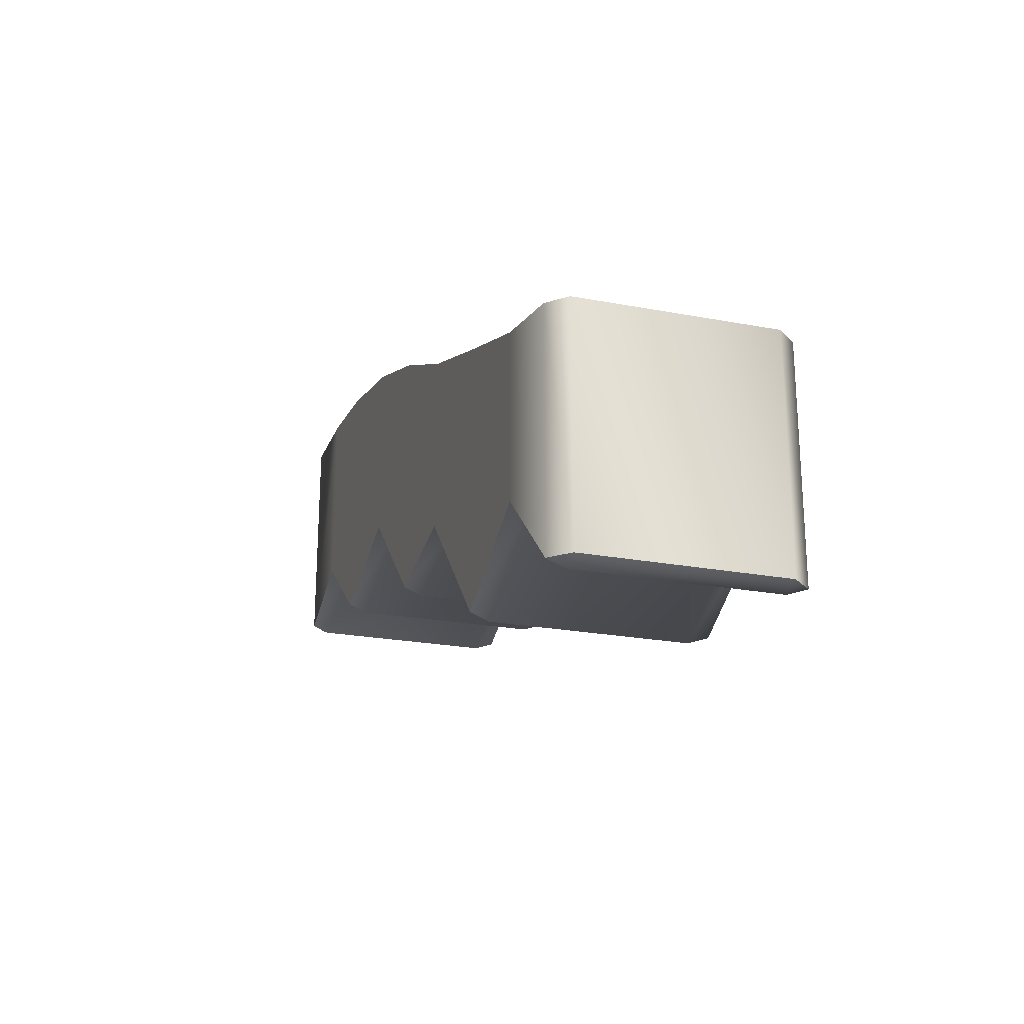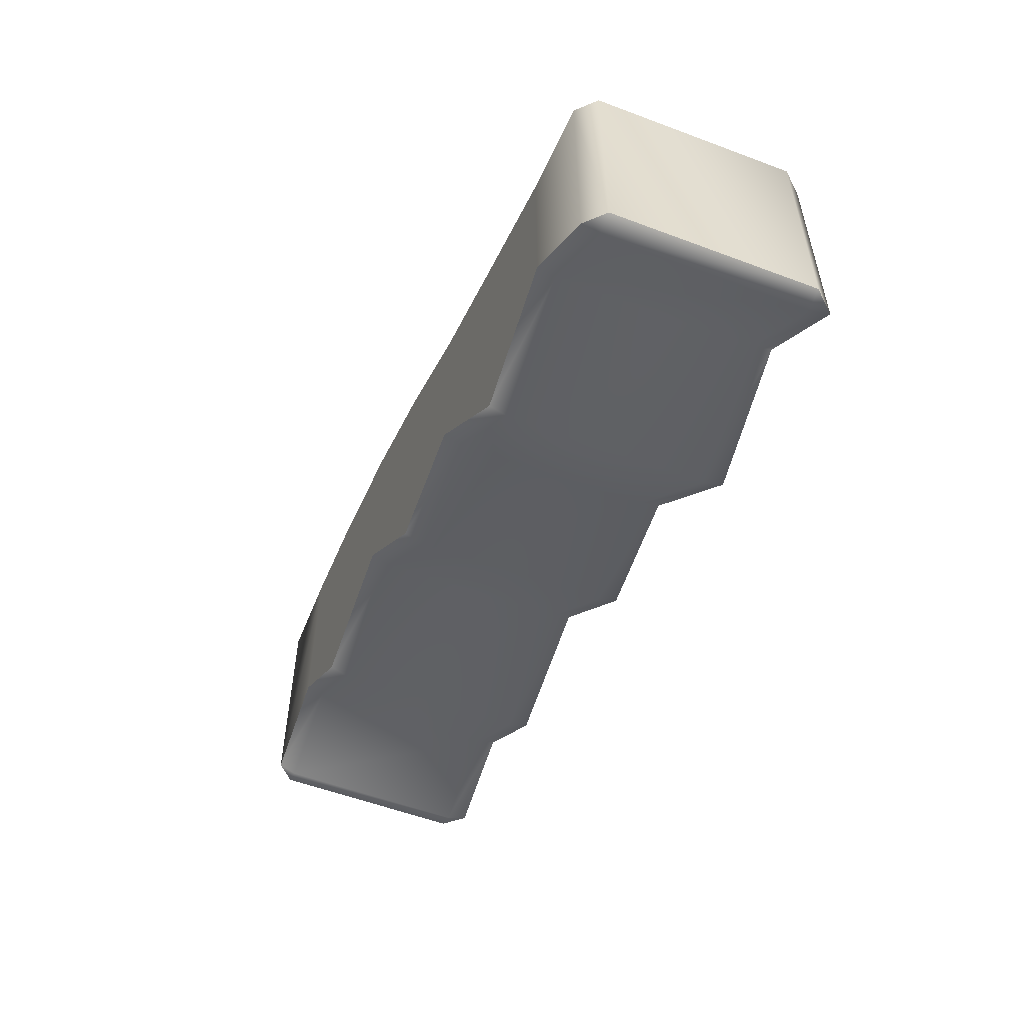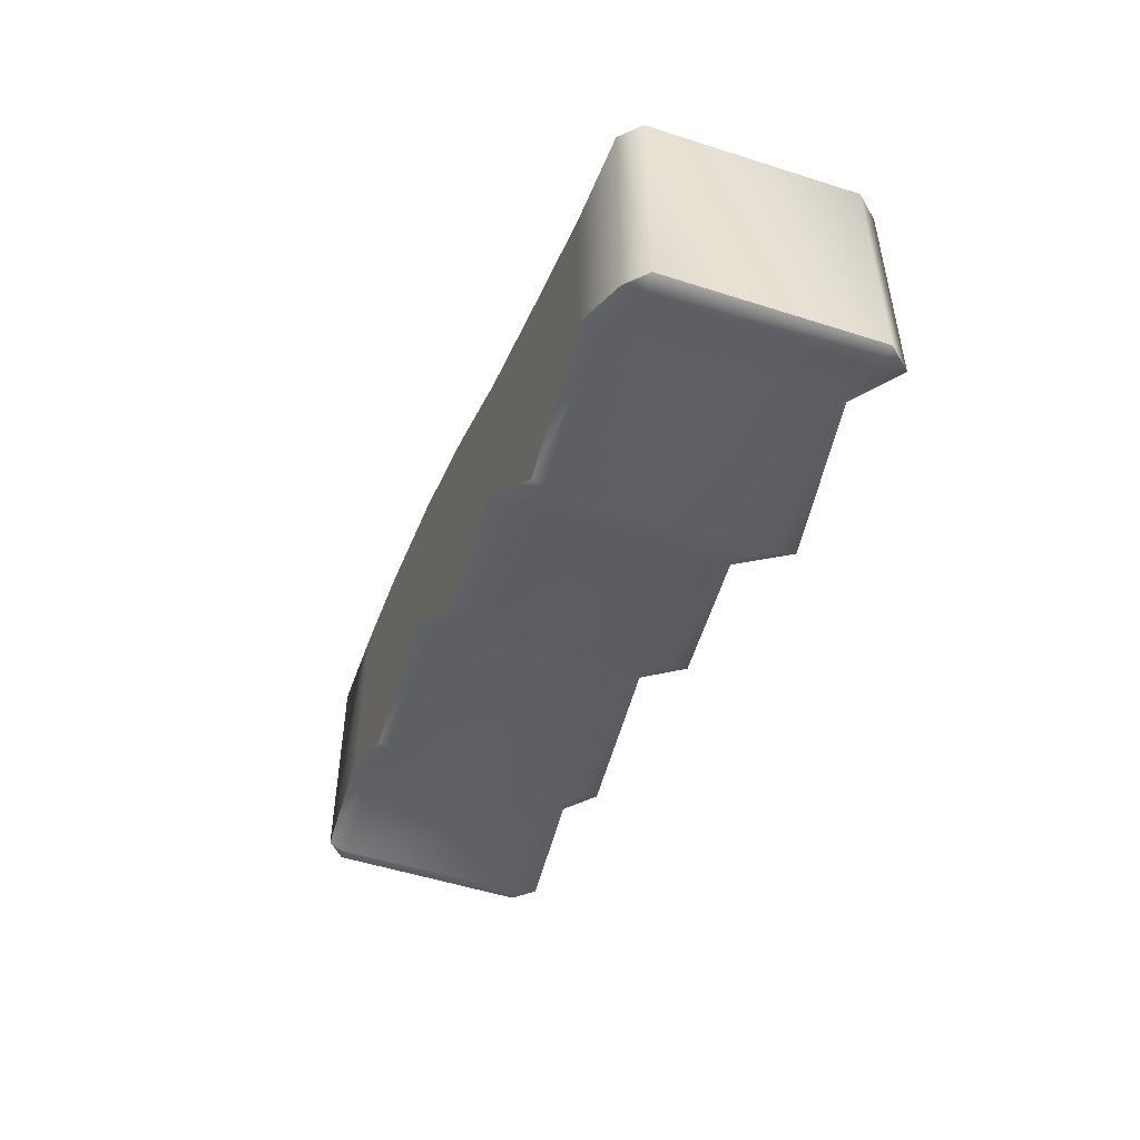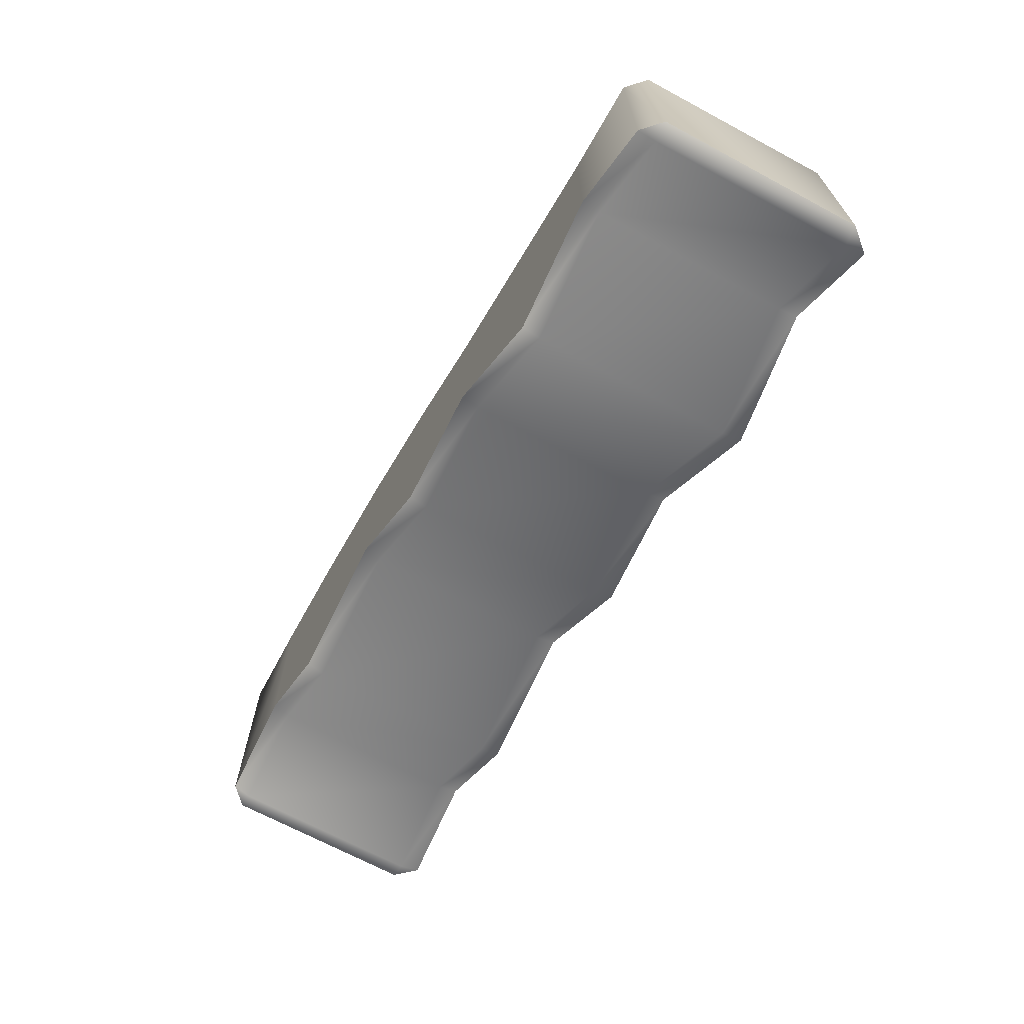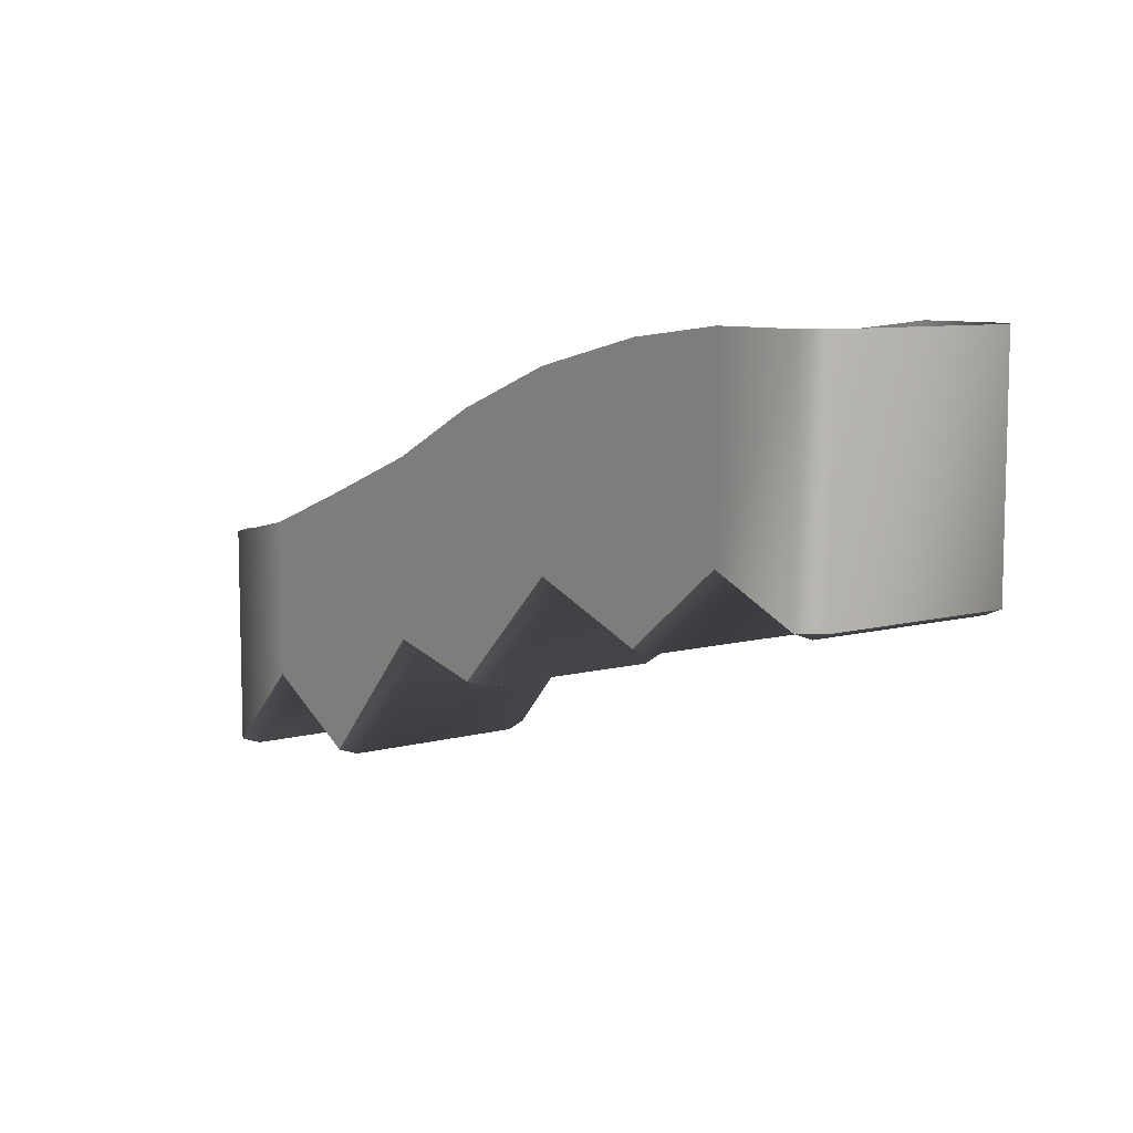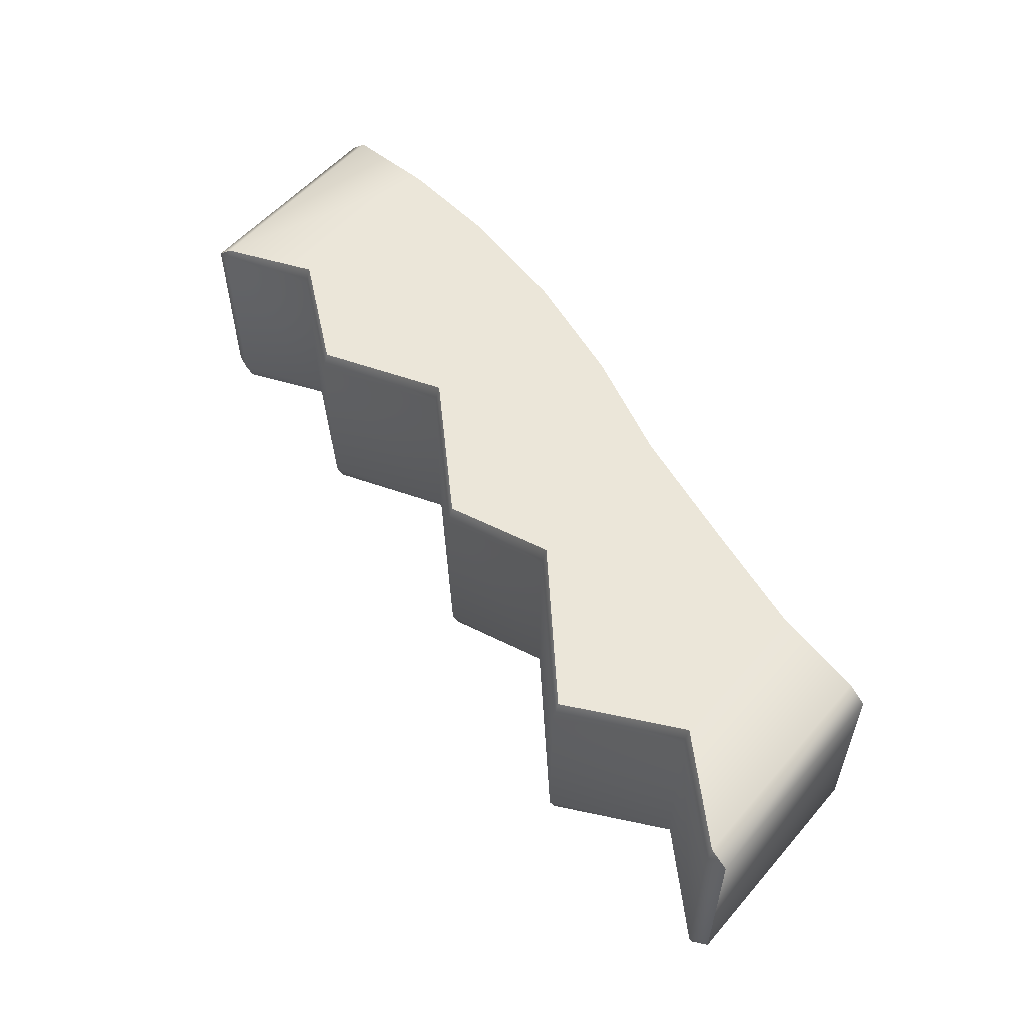
<metadata>
{"format":"obj","ext":"obj","renderer":"f3d","projection":"perspective","resolution":1024,"background":"white","views":[{"elev":-23.0,"azim":72.1,"up":"+Y"},{"elev":-55.0,"azim":68.3,"up":"+Y"},{"elev":-51.2,"azim":70.7,"up":"+Y"},{"elev":-68.7,"azim":61.7,"up":"+Y"},{"elev":8.3,"azim":-126.7,"up":"+Y"},{"elev":55.4,"azim":40.2,"up":"+Z"}]}
</metadata>
<code>
g default
v -192.2 -106 50
v -152.2 -89.25 50
v -107 -123.8 50
v -51.58 -103.9 50
v -6e-06 -153.1 50
v 47.72 -142.6 50
v 101.9 -200.2 50
v 152.2 -174.1 50
v 192.2 -211.8 50
v -192.2 -6 50
v -152.2 -6 50
v -107 -11.24 50
v -51.58 -23.8 50
v -6e-06 -42.65 50
v 47.72 -65.69 50
v 101.9 -85.58 50
v 152.2 -103.4 50
v 192.2 -111.8 50
v -200 -6 42.39
v 200 -111.8 42.39
v -200 -6 -41.11
v 200 -111.8 -41.11
v -192.2 -6 -50
v -152.2 -6 -50
v -107 -11.24 -50
v -51.58 -23.8 -50
v -6e-06 -42.65 -50
v 47.72 -65.69 -50
v 101.9 -85.58 -50
v 152.2 -103.4 -50
v 192.2 -111.8 -50
v -192.2 -106 -50
v -152.2 -89.25 -50
v -107 -123.8 -50
v -51.58 -103.9 -50
v -6e-06 -153.1 -50
v 47.72 -142.6 -50
v 101.9 -200.2 -50
v 152.2 -174.1 -50
v 192.2 -211.8 -50
v -200 -106 -41.11
v -192.2 -109.1 -41.11
v -152.2 -92.39 -41.11
v -107 -126.9 -41.11
v -51.58 -107 -41.11
v -6e-06 -156.3 -41.11
v 47.72 -145.8 -41.11
v 101.9 -203.4 -41.11
v 152.2 -177.2 -41.11
v 192.2 -214.9 -41.11
v 200 -211.8 -41.11
v -200 -106 42.39
v -192.2 -109.1 42.39
v -152.2 -92.39 42.39
v -107 -126.9 42.39
v -51.58 -107 42.39
v -6e-06 -156.3 42.39
v 47.72 -145.8 42.39
v 101.9 -203.4 42.39
v 152.2 -177.2 42.39
v 192.2 -214.9 42.39
v 200 -211.8 42.39
g rd_b41c:polySurface7
f 9 62 18
f 18 62 20
f 2 11 1
f 1 11 10
f 3 12 2
f 2 12 11
f 4 13 3
f 3 13 12
f 5 14 4
f 4 14 13
f 6 15 5
f 5 15 14
f 7 16 6
f 6 16 15
f 8 17 7
f 7 17 16
f 9 18 8
f 8 18 17
f 24 33 23
f 23 33 32
f 25 34 24
f 24 34 33
f 26 35 25
f 25 35 34
f 27 36 26
f 26 36 35
f 28 37 27
f 27 37 36
f 29 38 28
f 28 38 37
f 30 39 29
f 29 39 38
f 31 40 30
f 30 40 39
f 51 40 22
f 22 40 31
f 32 42 41
f 32 33 42
f 42 33 43
f 33 34 43
f 43 34 44
f 34 35 44
f 44 35 45
f 35 36 45
f 45 36 46
f 36 37 46
f 46 37 47
f 37 38 47
f 47 38 48
f 38 39 48
f 48 39 49
f 39 40 49
f 49 40 50
f 40 51 50
f 41 42 52
f 52 42 53
f 42 43 53
f 53 43 54
f 43 44 54
f 54 44 55
f 44 45 55
f 55 45 56
f 45 46 56
f 56 46 57
f 46 47 57
f 57 47 58
f 47 48 58
f 58 48 59
f 48 49 59
f 59 49 60
f 49 50 60
f 60 50 61
f 50 51 61
f 61 51 62
f 52 53 1
f 53 54 1
f 1 54 2
f 54 55 2
f 2 55 3
f 55 56 3
f 3 56 4
f 56 57 4
f 4 57 5
f 57 58 5
f 5 58 6
f 58 59 6
f 6 59 7
f 59 60 7
f 7 60 8
f 60 61 8
f 8 61 9
f 61 62 9
f 62 51 20
f 20 51 22
f 41 21 32
f 32 21 23
f 52 19 41
f 41 19 21
f 1 10 52
f 52 10 19

</code>
